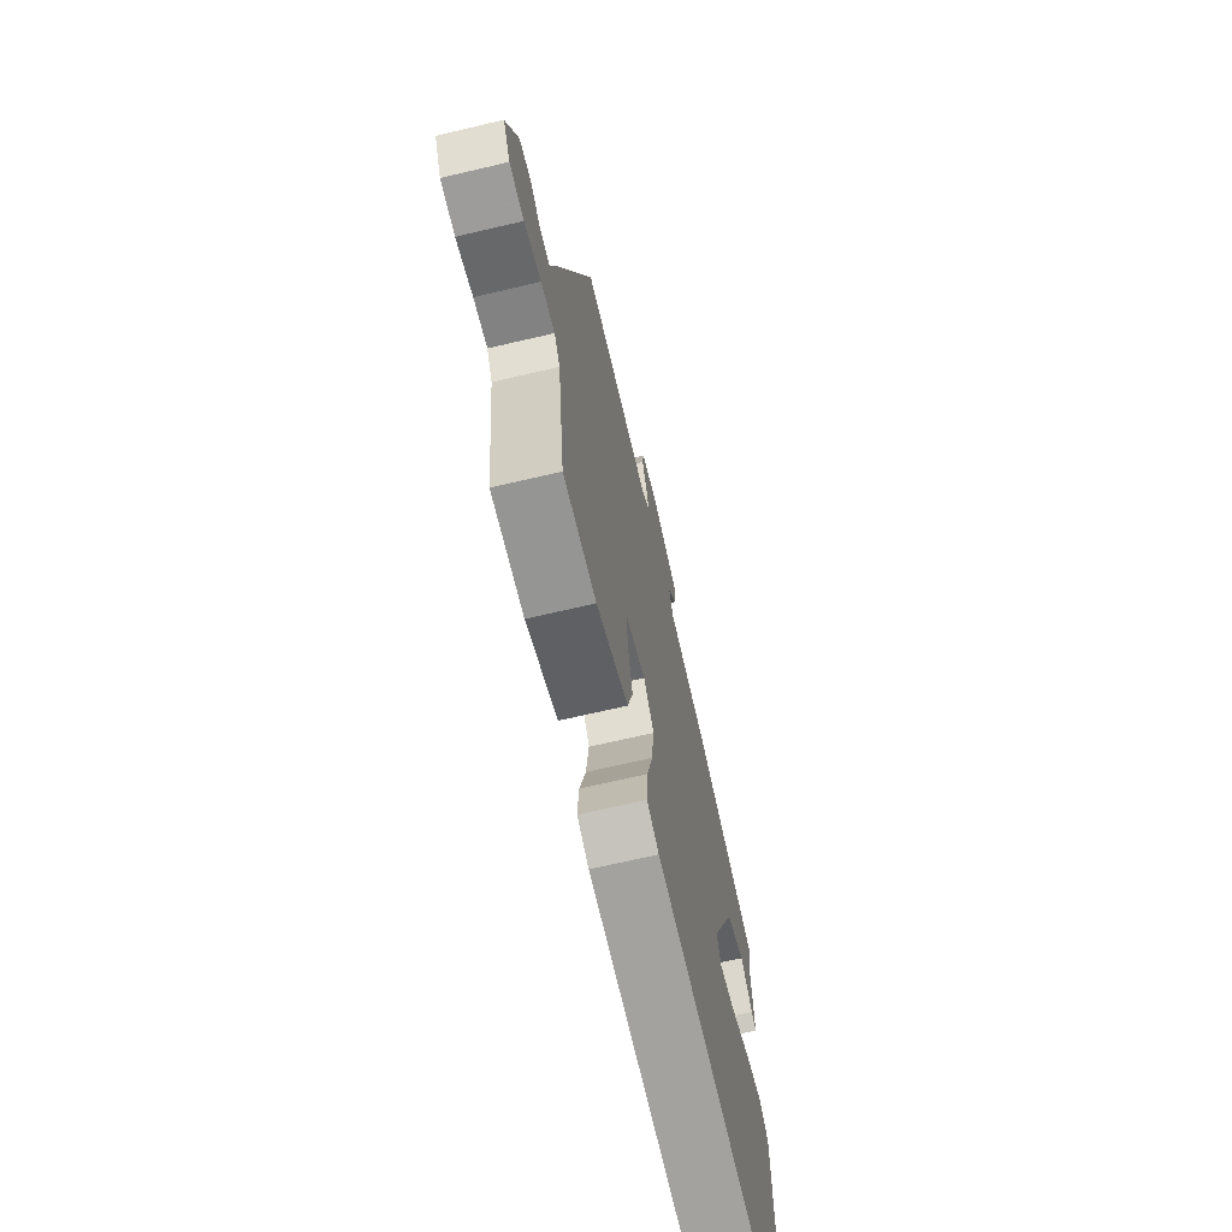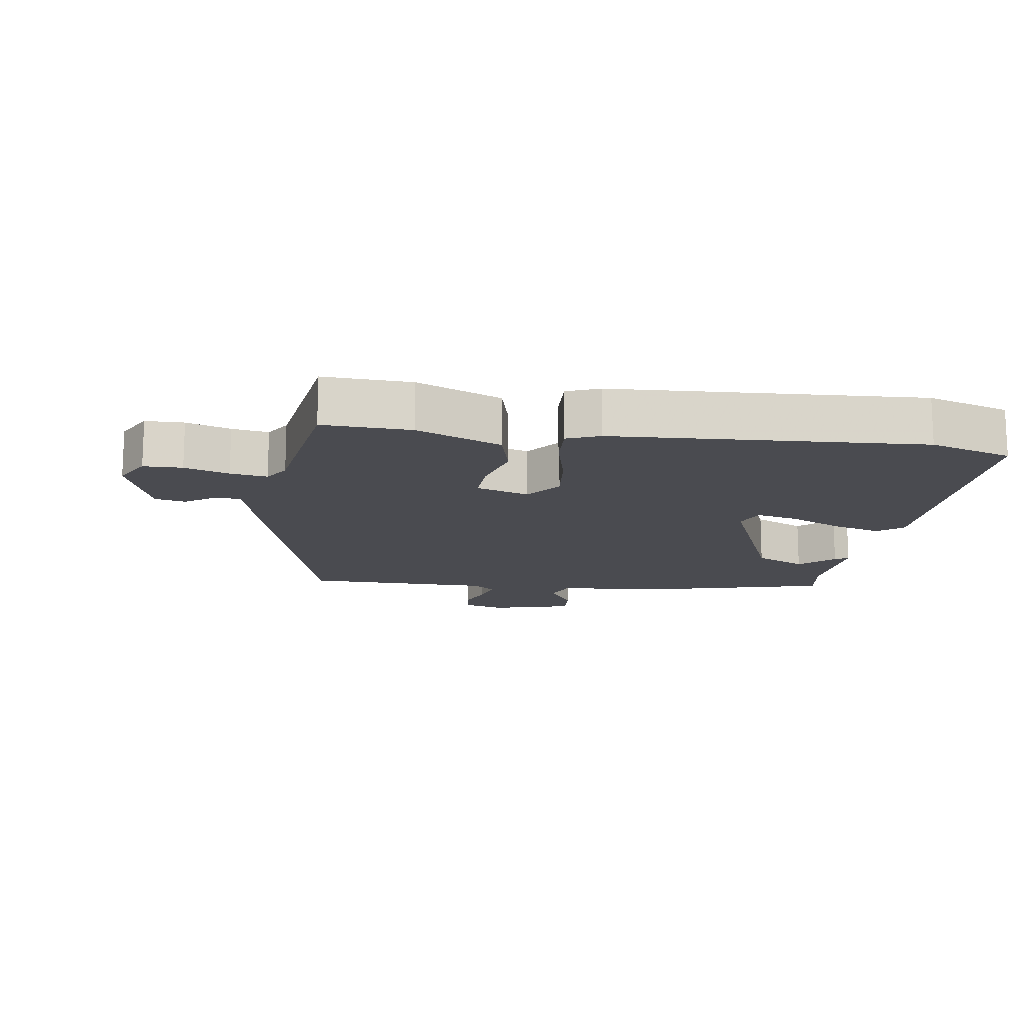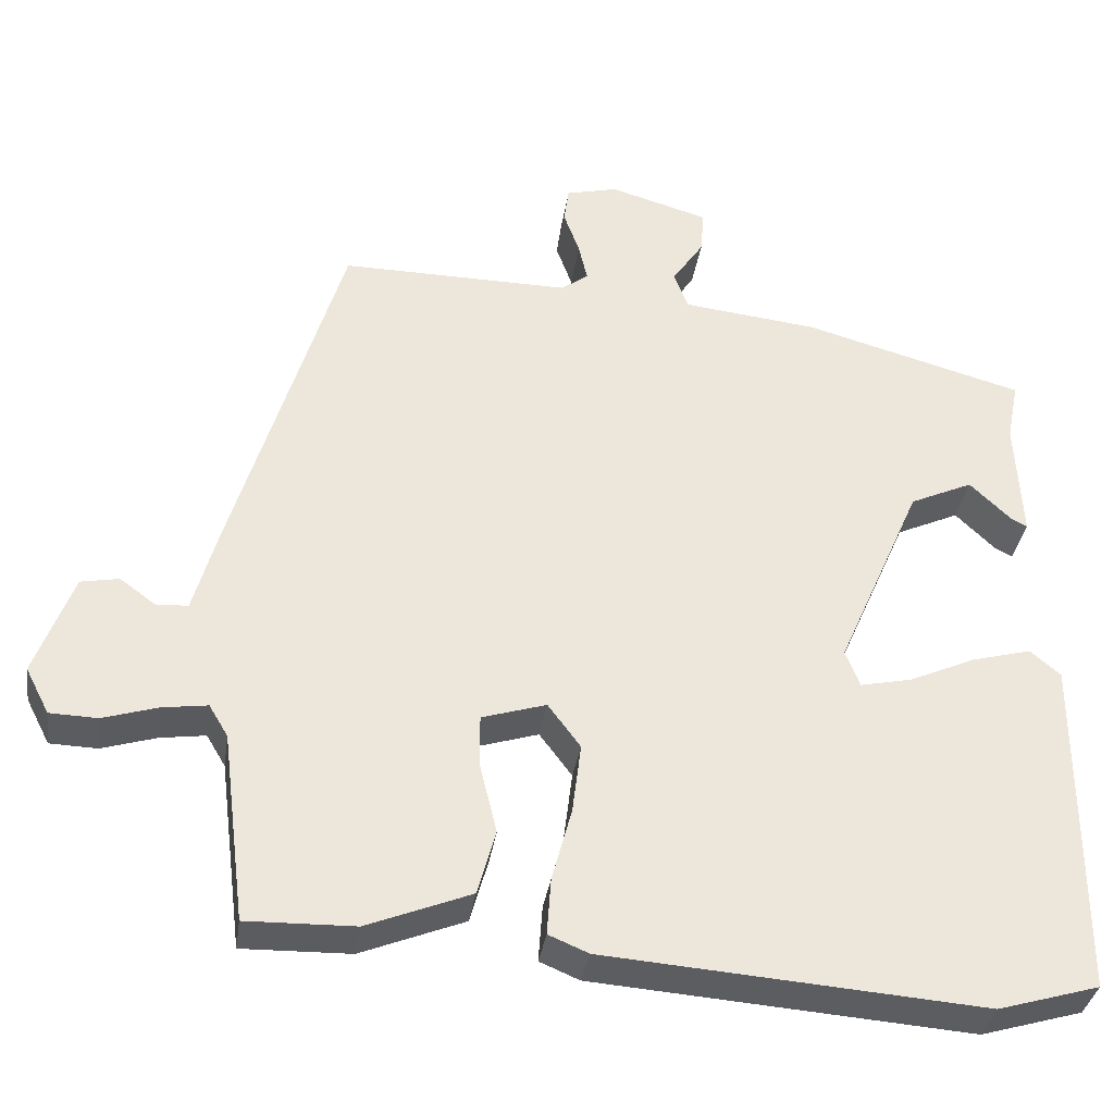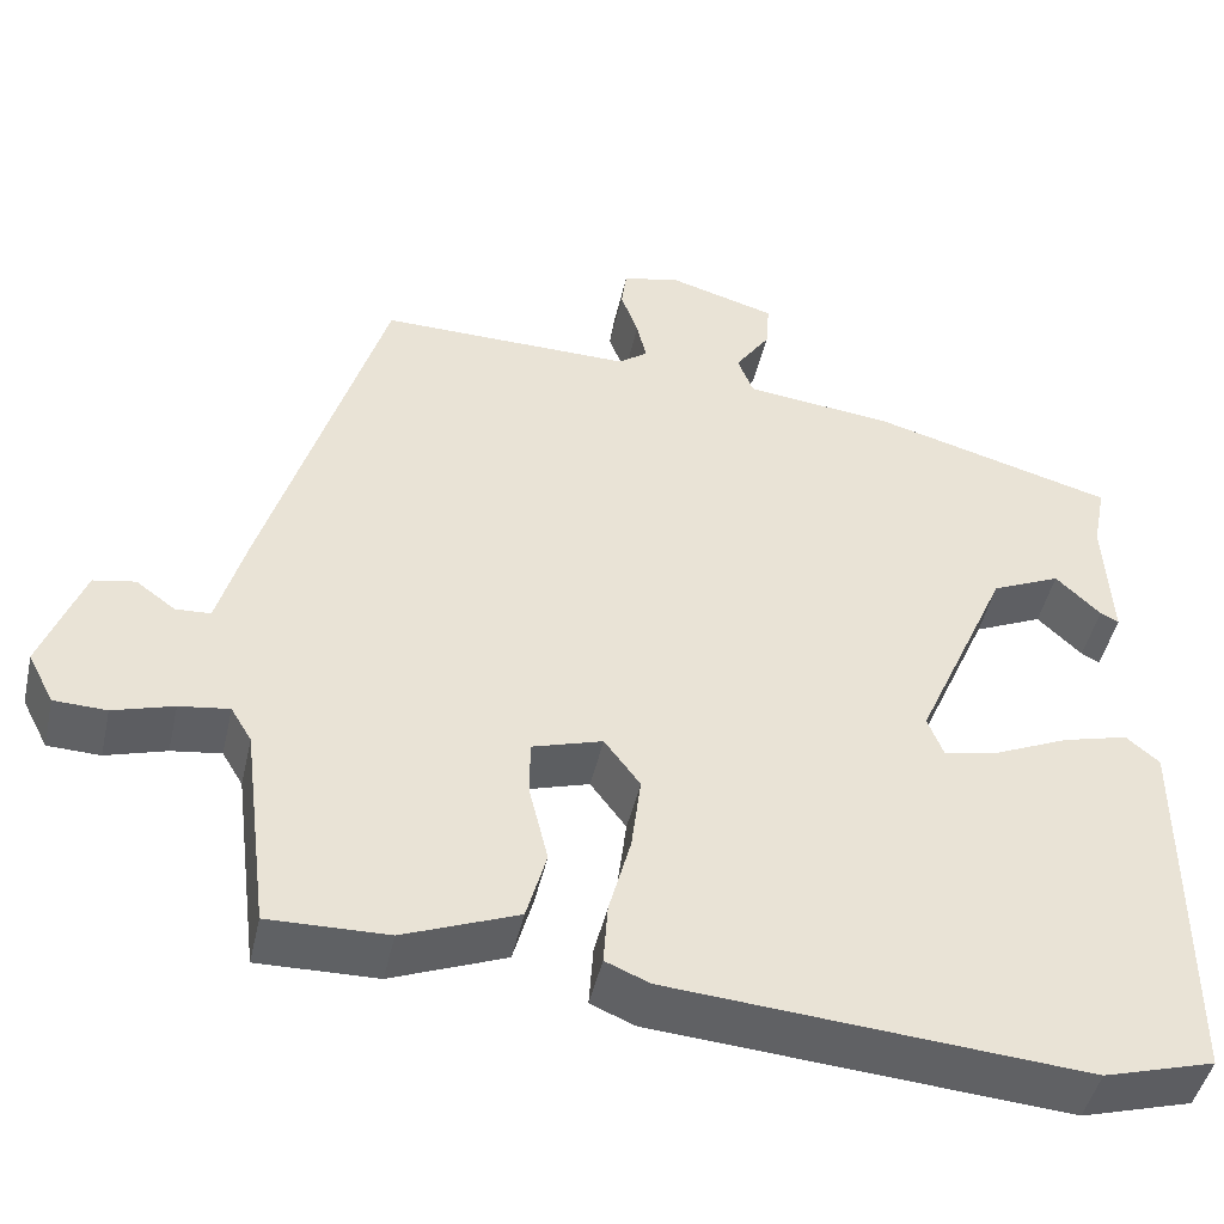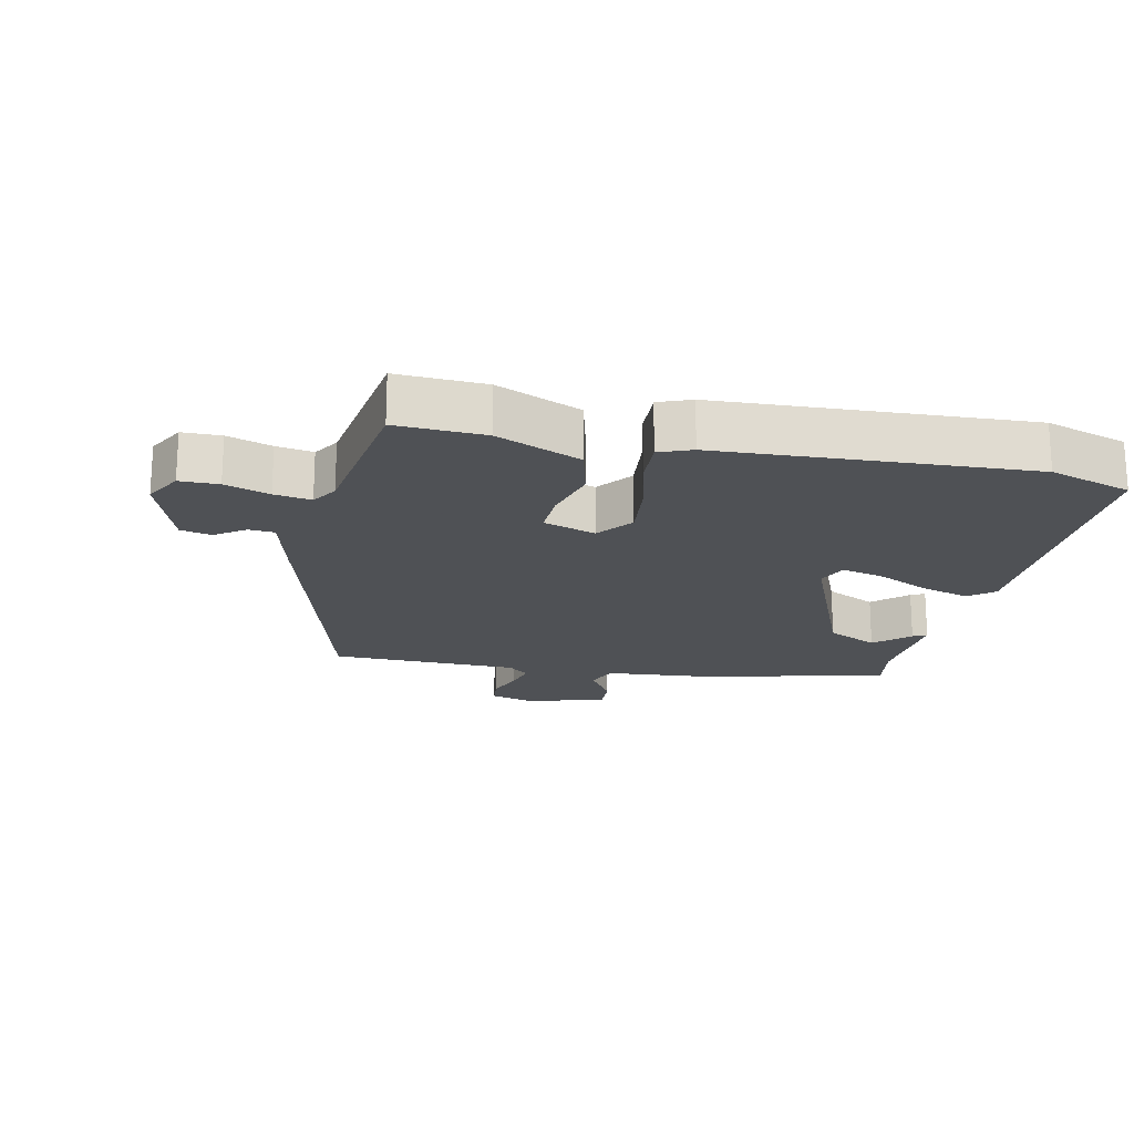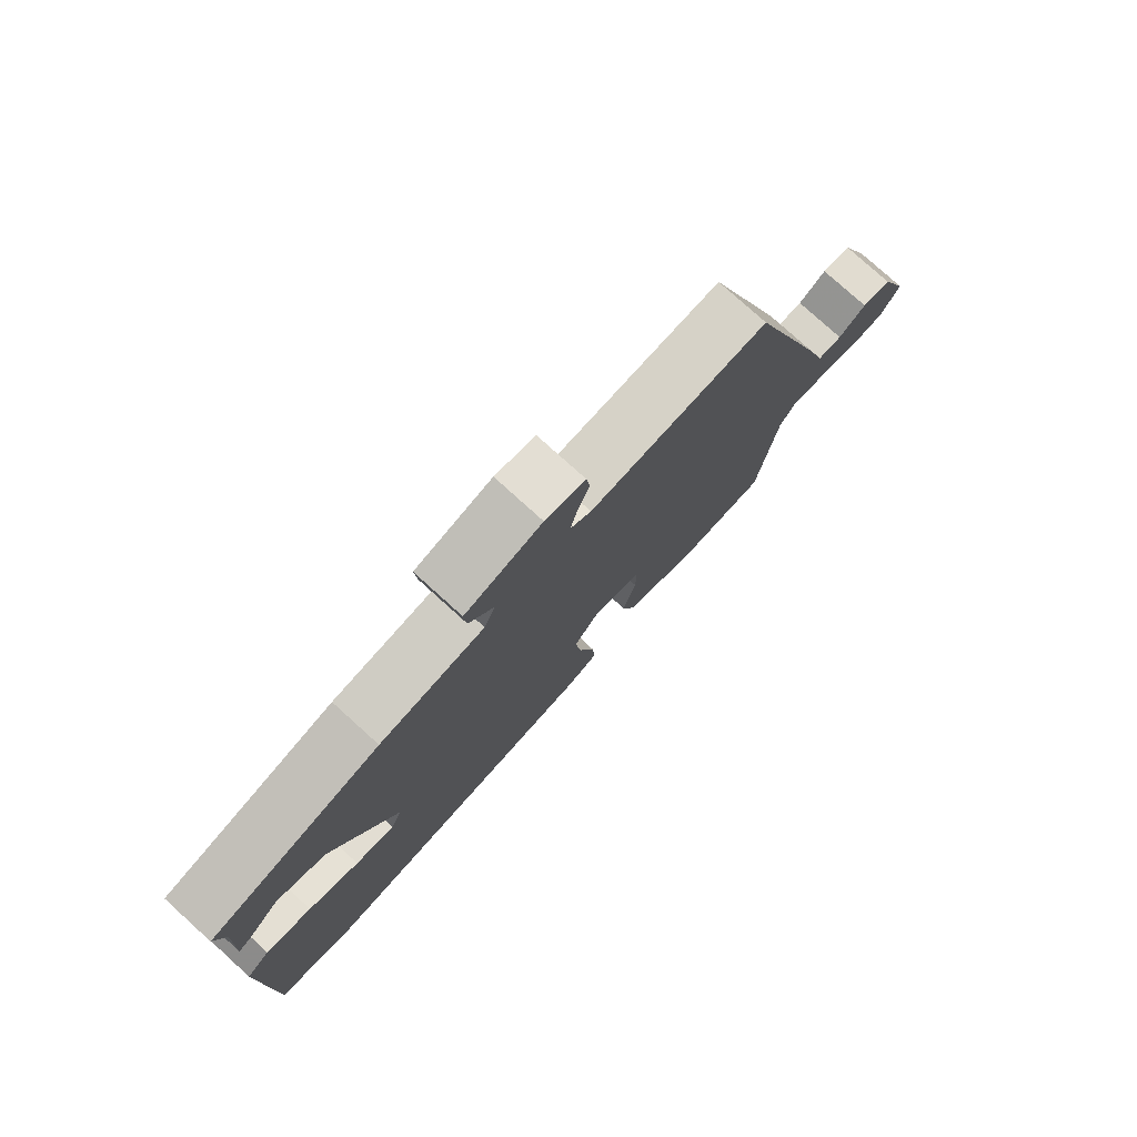
<metadata>
{"format":"obj","ext":"obj","renderer":"f3d","projection":"perspective","resolution":1024,"background":"white","views":[{"elev":-68.5,"azim":103.2,"up":"+Z"},{"elev":-14.6,"azim":170.5,"up":"+Y"},{"elev":-34.8,"azim":171.6,"up":"+Z"},{"elev":-46.3,"azim":167.4,"up":"+Z"},{"elev":-19.5,"azim":166.5,"up":"+Y"},{"elev":78.0,"azim":-47.8,"up":"+Z"}]}
</metadata>
<code>
v -0.415 0.07 -0.525
v -0.542 0.07 -0.488
v -0.543 0.07 -0.058
v -0.505 0.07 -0.026
v -0.43 0.07 -0.046
v -0.347 0.07 -0.083
v -0.282 0.07 -0.097
v -0.264 0.07 -0.051
v -0.371 0.07 0.193
v -0.45 0.07 0.229
v -0.501 0.07 0.18
v -0.522 0.07 0.169
v -0.514 0.07 0.32
v -0.529 0.07 0.396
v -0.251 0.07 0.473
v -0.081 0.07 0.492
v -0.063 0.07 0.539
v -0.103 0.07 0.598
v -0.107 0.07 0.653
v 0.017 0.07 0.689
v 0.082 0.07 0.673
v 0.088 0.07 0.628
v 0.068 0.07 0.573
v 0.057 0.07 0.525
v 0.091 0.07 0.5
v 0.38 0.07 0.503
v 0.516 0.07 0.053
v 0.548 0.07 -0.06
v 0.588 0.07 -0.062
v 0.633 0.07 -0.029
v 0.681 0.07 -0.038
v 0.729 0.07 -0.167
v 0.699 0.07 -0.225
v 0.639 0.07 -0.227
v 0.57 0.07 -0.206
v 0.513 0.07 -0.198
v 0.489 0.07 -0.238
v 0.459 0.07 -0.477
v 0.323 0.07 -0.474
v 0.192 0.07 -0.422
v 0.169 0.07 -0.34
v 0.19 0.07 -0.254
v 0.191 0.07 -0.186
v 0.11 0.07 -0.161
v 0.069 0.07 -0.216
v 0.08 0.07 -0.304
v 0.105 0.07 -0.397
v 0.11 0.07 -0.468
v 0.06 0.07 -0.489
v -0.415 0 -0.525
v -0.542 0 -0.488
v -0.543 0 -0.058
v -0.505 0 -0.026
v -0.43 0 -0.046
v -0.347 0 -0.083
v -0.282 0 -0.097
v -0.264 0 -0.051
v -0.371 0 0.193
v -0.45 0 0.229
v -0.501 0 0.18
v -0.522 0 0.169
v -0.514 0 0.32
v -0.529 0 0.396
v -0.251 0 0.473
v -0.081 0 0.492
v -0.063 0 0.539
v -0.103 0 0.598
v -0.107 0 0.653
v 0.017 0 0.689
v 0.082 0 0.673
v 0.088 0 0.628
v 0.068 0 0.573
v 0.057 0 0.525
v 0.091 0 0.5
v 0.38 0 0.503
v 0.516 0 0.053
v 0.548 0 -0.06
v 0.588 0 -0.062
v 0.633 0 -0.029
v 0.681 0 -0.038
v 0.729 0 -0.167
v 0.699 0 -0.225
v 0.639 0 -0.227
v 0.57 0 -0.206
v 0.513 0 -0.198
v 0.489 0 -0.238
v 0.459 0 -0.477
v 0.323 0 -0.474
v 0.192 0 -0.422
v 0.169 0 -0.34
v 0.19 0 -0.254
v 0.191 0 -0.186
v 0.11 0 -0.161
v 0.069 0 -0.216
v 0.08 0 -0.304
v 0.105 0 -0.397
v 0.11 0 -0.468
v 0.06 0 -0.489
f 46 47 48 49
f 45 46 49 1
f 44 45 1 2
f 39 40 41 42
f 37 38 39 42
f 36 37 42 43
f 32 33 34 35
f 32 35 36
f 29 30 31 32
f 28 29 32 36
f 25 26 27 28
f 24 25 28 36
f 20 21 22 23
f 20 23 24
f 17 18 19 20
f 16 17 20 24
f 13 14 15 16
f 10 11 12 13
f 9 10 13 16
f 8 9 16 24
f 3 4 5 6
f 3 6 7
f 44 2 3 7
f 24 36 43 44
f 7 8 24 44
f 98 97 96 95
f 50 98 95 94
f 51 50 94 93
f 91 90 89 88
f 91 88 87 86
f 92 91 86 85
f 84 83 82 81
f 85 84 81
f 81 80 79 78
f 85 81 78 77
f 77 76 75 74
f 85 77 74 73
f 72 71 70 69
f 73 72 69
f 69 68 67 66
f 73 69 66 65
f 65 64 63 62
f 62 61 60 59
f 65 62 59 58
f 73 65 58 57
f 55 54 53 52
f 56 55 52
f 56 52 51 93
f 93 92 85 73
f 93 73 57 56
f 1 50 51 2
f 2 51 52 3
f 3 52 53 4
f 4 53 54 5
f 5 54 55 6
f 6 55 56 7
f 7 56 57 8
f 8 57 58 9
f 9 58 59 10
f 10 59 60 11
f 11 60 61 12
f 12 61 62 13
f 13 62 63 14
f 14 63 64 15
f 15 64 65 16
f 16 65 66 17
f 17 66 67 18
f 18 67 68 19
f 19 68 69 20
f 20 69 70 21
f 21 70 71 22
f 22 71 72 23
f 23 72 73 24
f 24 73 74 25
f 25 74 75 26
f 26 75 76 27
f 27 76 77 28
f 28 77 78 29
f 29 78 79 30
f 30 79 80 31
f 31 80 81 32
f 32 81 82 33
f 33 82 83 34
f 34 83 84 35
f 35 84 85 36
f 36 85 86 37
f 37 86 87 38
f 38 87 88 39
f 39 88 89 40
f 40 89 90 41
f 41 90 91 42
f 42 91 92 43
f 43 92 93 44
f 44 93 94 45
f 45 94 95 46
f 46 95 96 47
f 47 96 97 48
f 48 97 98 49
f 49 98 50 1

</code>
